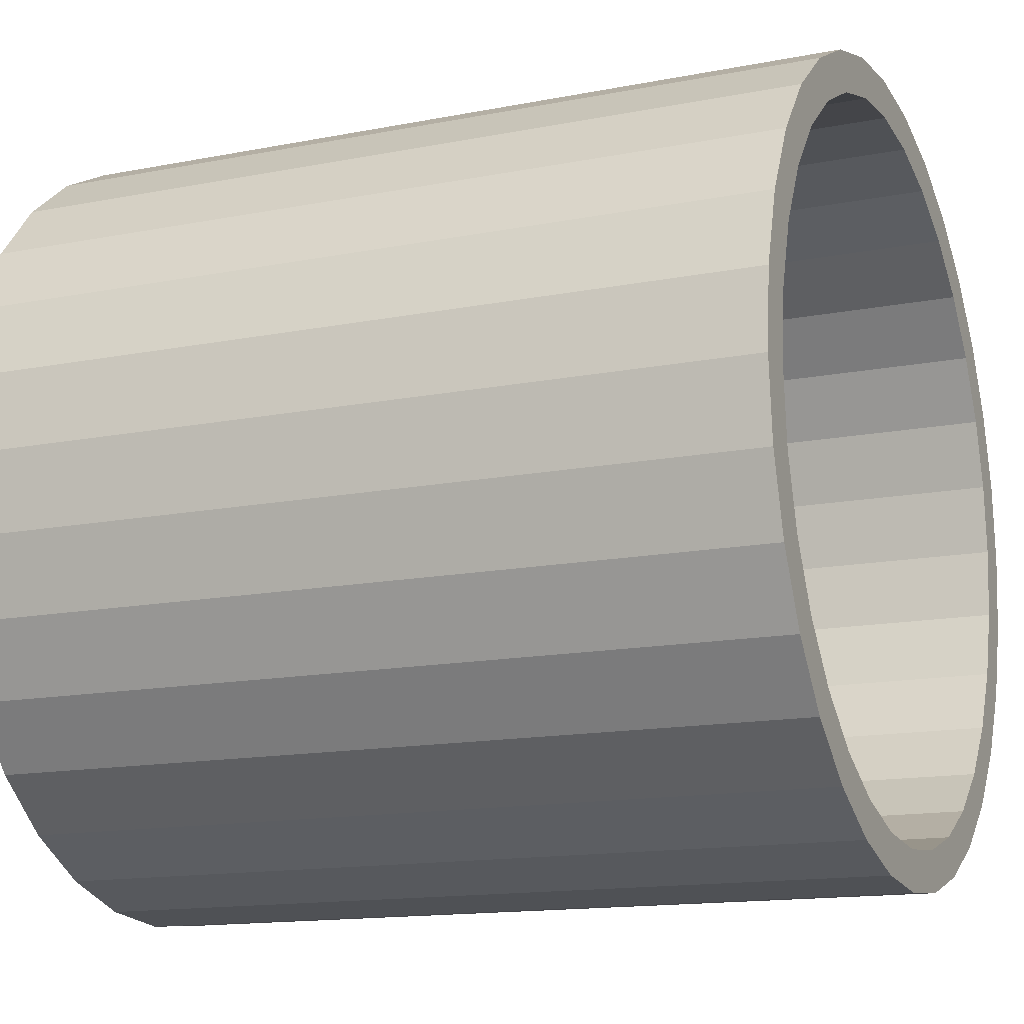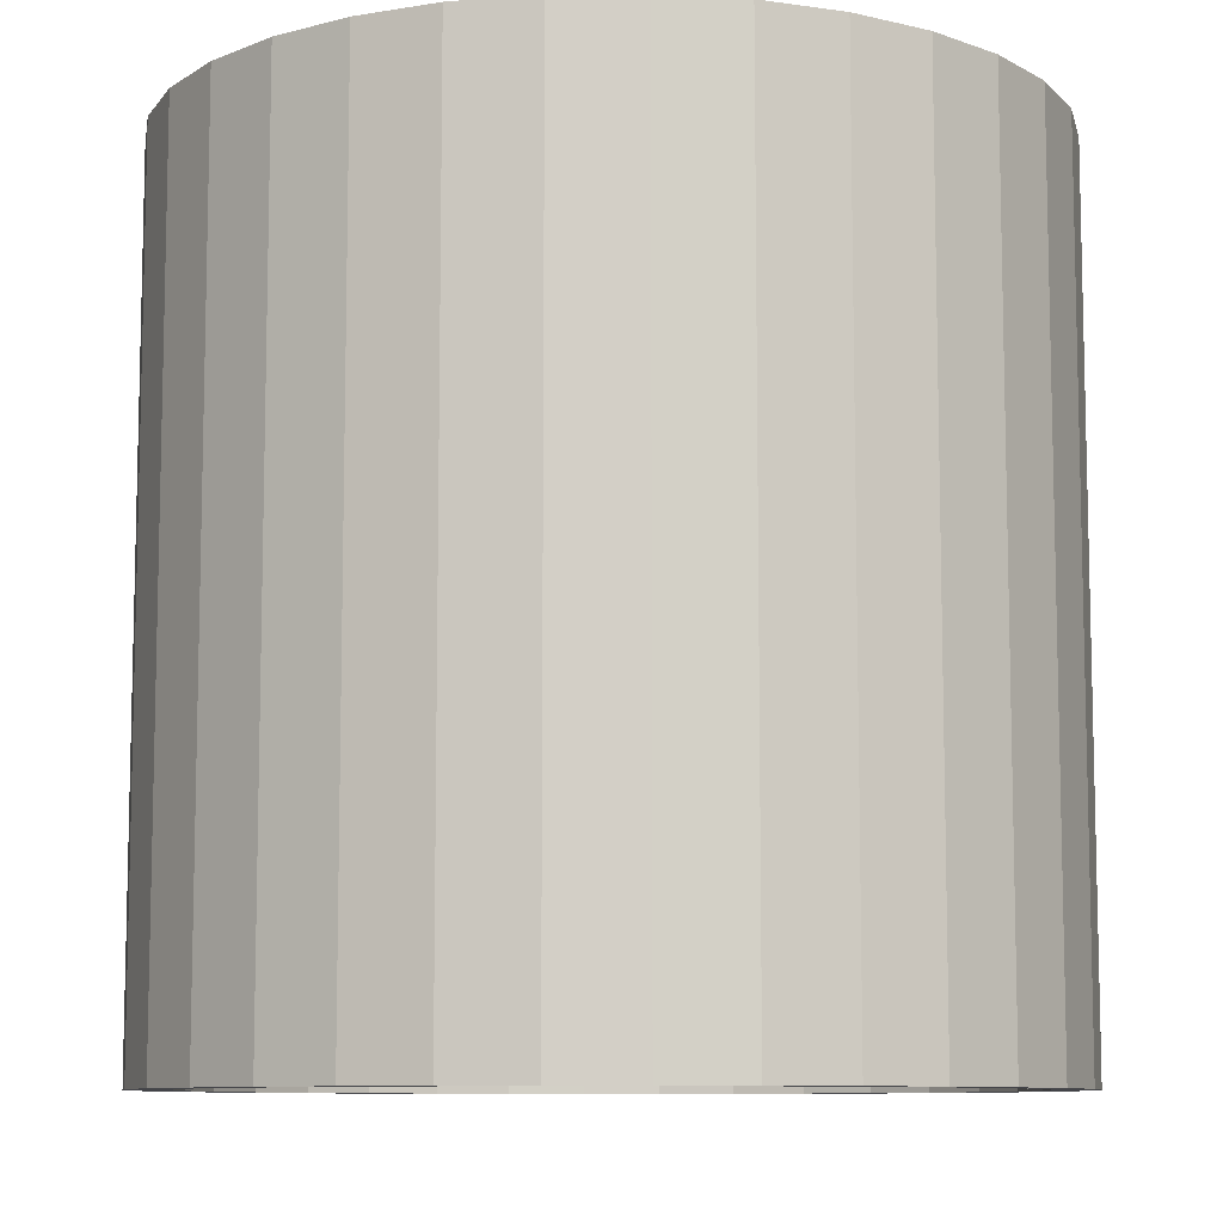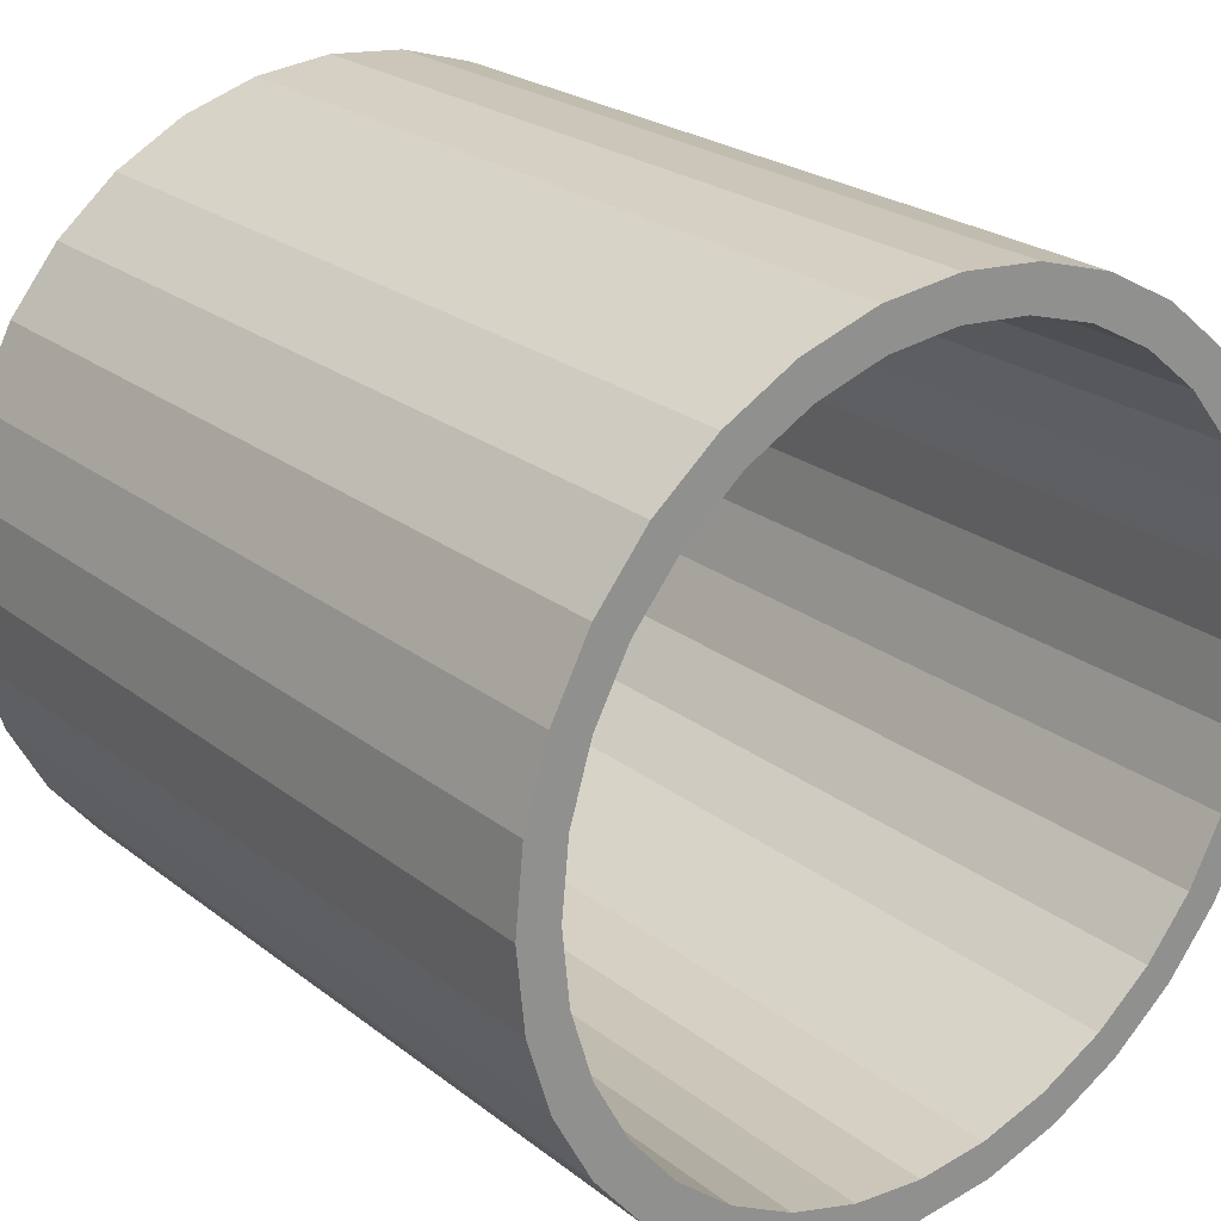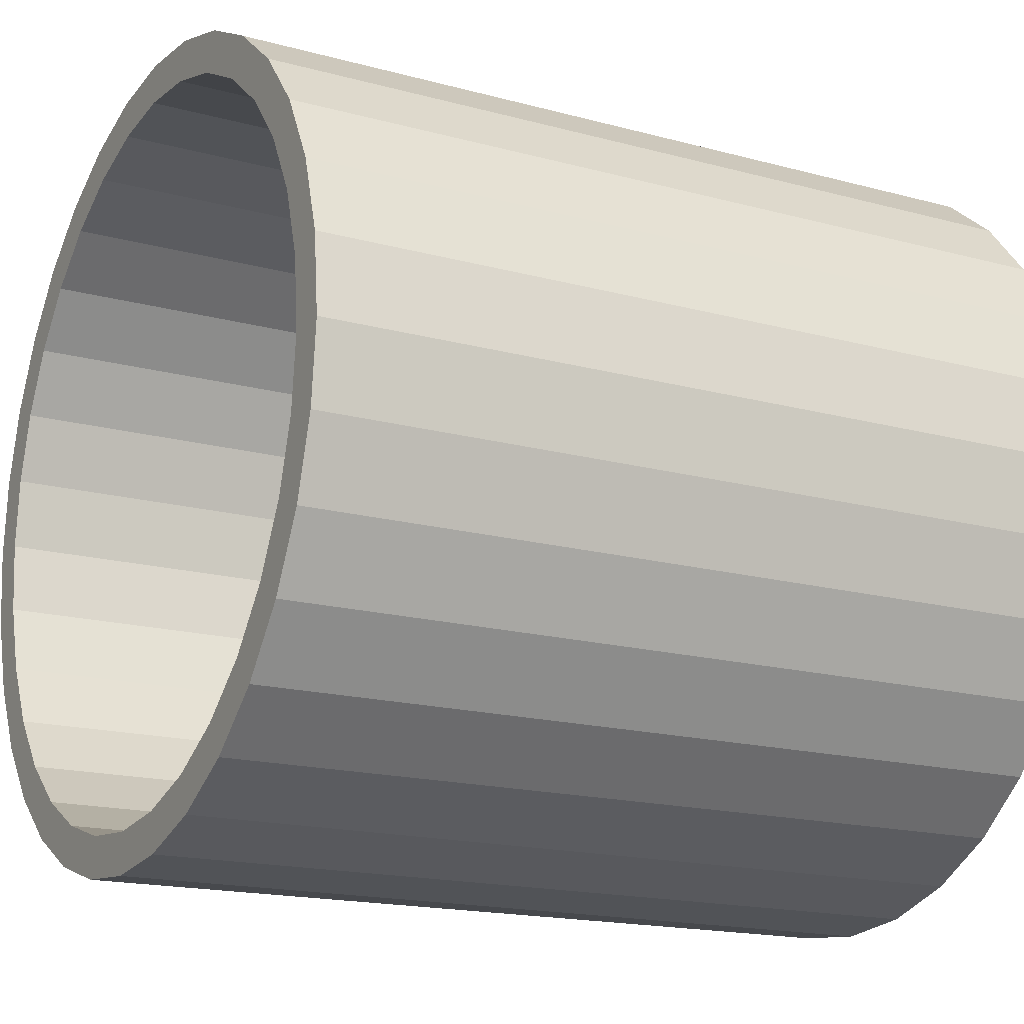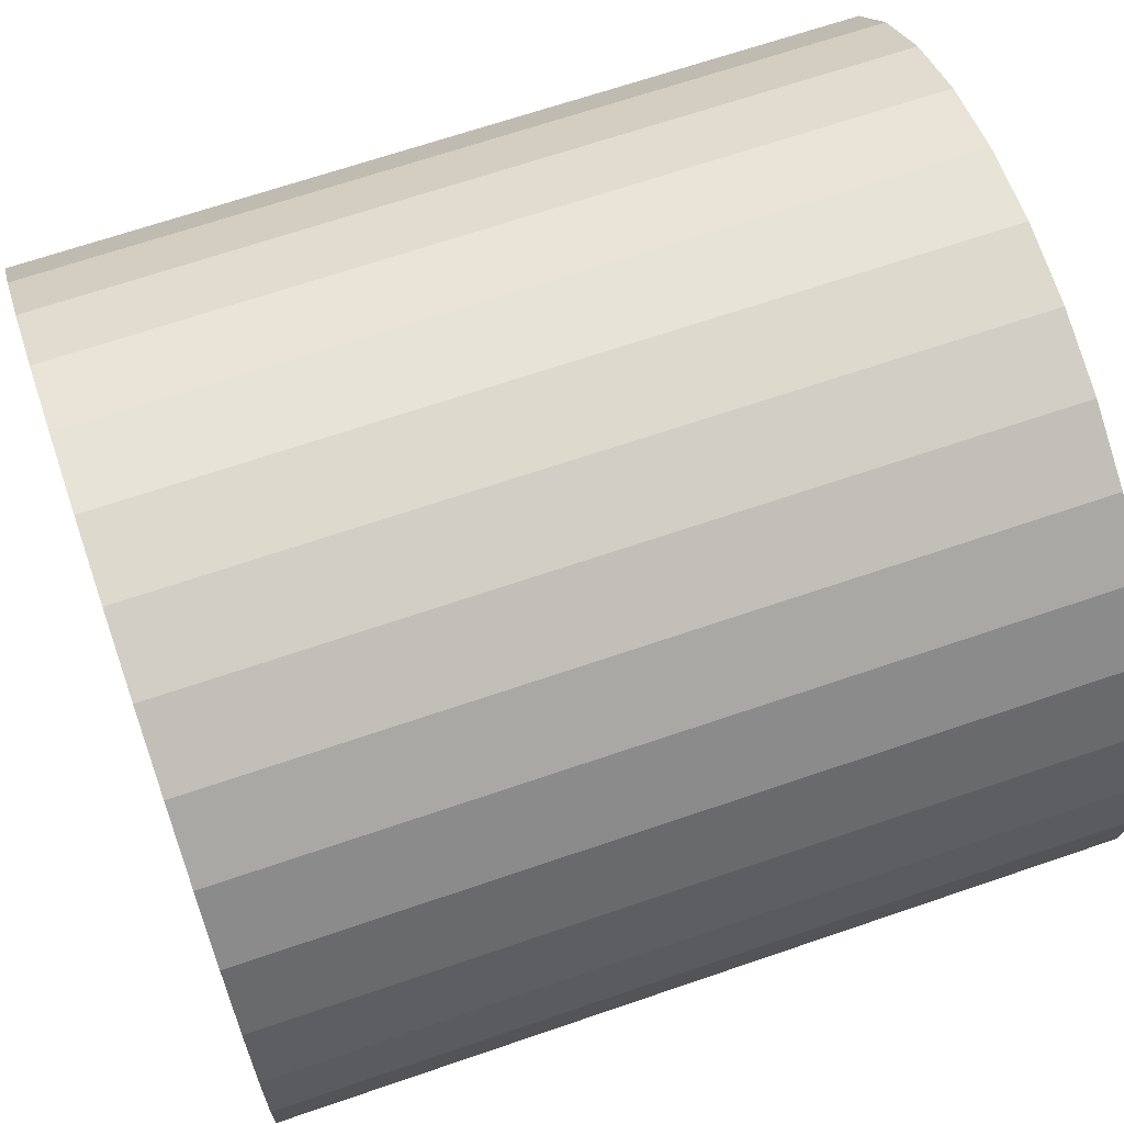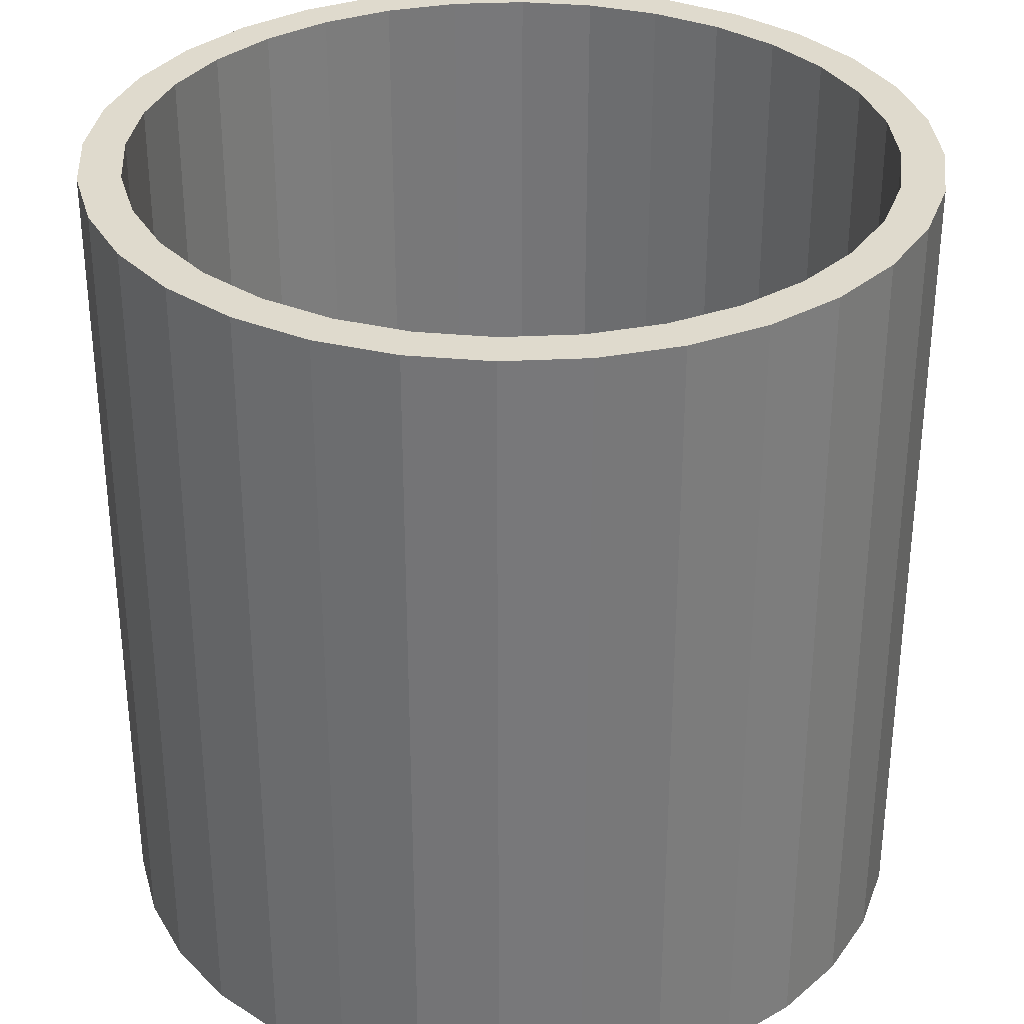
<metadata>
{"format":"obj","ext":"obj","renderer":"f3d","projection":"perspective","resolution":1024,"background":"white","views":[{"elev":-14.4,"azim":113.3,"up":"+Z"},{"elev":-9.1,"azim":74.6,"up":"+Y"},{"elev":23.9,"azim":-38.4,"up":"+Z"},{"elev":-17.1,"azim":61.3,"up":"+Z"},{"elev":67.0,"azim":71.0,"up":"+Z"},{"elev":32.7,"azim":-32.0,"up":"+Y"}]}
</metadata>
<code>
o Cylinder
v -0.007972 -1 -0.9786
v -0.007972 0.9996 -0.9786
v 0.1871 -1 -0.9594
v 0.1871 0.9996 -0.9594
v 0.3747 -1 -0.9025
v 0.3747 0.9996 -0.9025
v 0.5476 -1 -0.8101
v 0.5476 0.9996 -0.8101
v 0.6991 -1 -0.6857
v 0.6991 0.9996 -0.6857
v 0.8235 -1 -0.5342
v 0.8235 0.9996 -0.5342
v 0.9159 -1 -0.3613
v 0.9159 0.9996 -0.3613
v 0.9728 -1 -0.1737
v 0.9728 0.9996 -0.1737
v 0.992 -1 0.02138
v 0.992 0.9996 0.02138
v 0.9728 -1 0.2165
v 0.9728 0.9996 0.2165
v 0.9159 -1 0.4041
v 0.9159 0.9996 0.4041
v 0.8235 -1 0.577
v 0.8235 0.9996 0.577
v 0.6991 -1 0.7285
v 0.6991 0.9996 0.7285
v 0.5476 -1 0.8529
v 0.5476 0.9996 0.8529
v 0.3747 -1 0.9453
v 0.3747 0.9996 0.9453
v 0.1871 -1 1.002
v 0.1871 0.9996 1.002
v -0.007973 -1 1.021
v -0.007973 0.9996 1.021
v -0.2031 -1 1.002
v -0.2031 0.9996 1.002
v -0.3907 -1 0.9453
v -0.3907 0.9996 0.9453
v -0.5635 -1 0.8528
v -0.5635 0.9996 0.8528
v -0.7151 -1 0.7285
v -0.7151 0.9996 0.7285
v -0.8394 -1 0.577
v -0.8394 0.9996 0.577
v -0.9319 -1 0.4041
v -0.9319 0.9996 0.4041
v -0.9888 -1 0.2165
v -0.9888 0.9996 0.2165
v -1.008 -1 0.02138
v -1.008 0.9996 0.02138
v -0.9888 -1 -0.1737
v -0.9888 0.9996 -0.1737
v -0.9319 -1 -0.3613
v -0.9319 0.9996 -0.3613
v -0.8394 -1 -0.5342
v -0.8394 0.9996 -0.5342
v -0.7151 -1 -0.6857
v -0.7151 0.9996 -0.6857
v -0.5635 -1 -0.8101
v -0.5635 0.9996 -0.8101
v -0.3907 -1 -0.9025
v -0.3907 0.9996 -0.9025
v -0.2031 -1 -0.9594
v -0.2031 0.9996 -0.9594
v -0.007972 0.9996 -0.8786
v 0.1676 0.9996 -0.8613
v 0.3364 0.9996 -0.8101
v 0.492 0.9996 -0.7269
v 0.6284 0.9996 -0.615
v 0.7403 0.9996 -0.4786
v 0.8235 0.9996 -0.323
v 0.8747 0.9996 -0.1542
v 0.892 0.9996 0.02138
v 0.8747 0.9996 0.197
v 0.8235 0.9996 0.3658
v 0.7403 0.9996 0.5214
v 0.6284 0.9996 0.6578
v 0.492 0.9996 0.7697
v 0.3364 0.9996 0.8529
v 0.1676 0.9996 0.9041
v -0.007973 0.9996 0.9214
v -0.1836 0.9996 0.9041
v -0.3524 0.9996 0.8529
v -0.508 0.9996 0.7697
v -0.6444 0.9996 0.6578
v -0.7563 0.9996 0.5214
v -0.8395 0.9996 0.3658
v -0.8907 0.9996 0.197
v -0.908 0.9996 0.02138
v -0.8907 0.9996 -0.1542
v -0.8395 0.9996 -0.323
v -0.7563 0.9996 -0.4786
v -0.6444 0.9996 -0.615
v -0.508 0.9996 -0.7269
v -0.3524 0.9996 -0.8101
v -0.1836 0.9996 -0.8613
v -0.007972 -1 -0.8786
v 0.1676 -1 -0.8613
v 0.3364 -1 -0.8101
v 0.492 -1 -0.7269
v 0.6284 -1 -0.615
v 0.7403 -1 -0.4786
v 0.8235 -1 -0.323
v 0.8747 -1 -0.1542
v 0.892 -1 0.02138
v 0.8747 -1 0.197
v 0.8235 -1 0.3658
v 0.7403 -1 0.5214
v 0.6284 -1 0.6578
v 0.492 -1 0.7697
v 0.3364 -1 0.8529
v 0.1676 -1 0.9041
v -0.007973 -1 0.9214
v -0.1836 -1 0.9041
v -0.3524 -1 0.8529
v -0.508 -1 0.7697
v -0.6444 -1 0.6578
v -0.7563 -1 0.5214
v -0.8395 -1 0.3658
v -0.8907 -1 0.197
v -0.908 -1 0.02138
v -0.8907 -1 -0.1542
v -0.8395 -1 -0.323
v -0.7563 -1 -0.4786
v -0.6444 -1 -0.615
v -0.508 -1 -0.7269
v -0.3524 -1 -0.8101
v -0.1836 -1 -0.8613
f 1 2 4
f 1 4 3
f 3 4 6
f 3 6 5
f 5 6 8
f 5 8 7
f 7 8 10
f 7 10 9
f 9 10 12
f 9 12 11
f 11 12 14
f 11 14 13
f 13 14 16
f 13 16 15
f 15 16 18
f 15 18 17
f 17 18 20
f 17 20 19
f 19 20 22
f 19 22 21
f 21 22 24
f 21 24 23
f 23 24 26
f 23 26 25
f 25 26 28
f 25 28 27
f 27 28 30
f 27 30 29
f 29 30 32
f 29 32 31
f 31 32 34
f 31 34 33
f 33 34 36
f 33 36 35
f 35 36 38
f 35 38 37
f 37 38 40
f 37 40 39
f 39 40 42
f 39 42 41
f 41 42 44
f 41 44 43
f 43 44 46
f 43 46 45
f 45 46 48
f 45 48 47
f 47 48 50
f 47 50 49
f 49 50 52
f 49 52 51
f 51 52 54
f 51 54 53
f 53 54 56
f 53 56 55
f 55 56 58
f 55 58 57
f 57 58 60
f 57 60 59
f 59 60 62
f 59 62 61
f 2 64 96
f 2 96 65
f 2 1 63
f 2 63 64
f 61 62 64
f 61 64 63
f 19 21 107
f 19 107 106
f 42 40 84
f 42 84 85
f 18 16 72
f 18 72 73
f 56 54 91
f 56 91 92
f 32 30 79
f 32 79 80
f 8 6 67
f 8 67 68
f 46 44 86
f 46 86 87
f 22 20 74
f 22 74 75
f 60 58 93
f 60 93 94
f 36 34 81
f 36 81 82
f 12 10 69
f 12 69 70
f 50 48 88
f 50 88 89
f 26 24 76
f 26 76 77
f 64 62 95
f 64 95 96
f 40 38 83
f 40 83 84
f 16 14 71
f 16 71 72
f 54 52 90
f 54 90 91
f 30 28 78
f 30 78 79
f 6 4 66
f 6 66 67
f 44 42 85
f 44 85 86
f 20 18 73
f 20 73 74
f 58 56 92
f 58 92 93
f 34 32 80
f 34 80 81
f 10 8 68
f 10 68 69
f 48 46 87
f 48 87 88
f 4 2 65
f 4 65 66
f 24 22 75
f 24 75 76
f 62 60 94
f 62 94 95
f 38 36 82
f 38 82 83
f 14 12 70
f 14 70 71
f 52 50 89
f 52 89 90
f 28 26 77
f 28 77 78
f 57 59 126
f 57 126 125
f 33 35 114
f 33 114 113
f 9 11 102
f 9 102 101
f 47 49 121
f 47 121 120
f 23 25 109
f 23 109 108
f 61 63 128
f 61 128 127
f 37 39 116
f 37 116 115
f 13 15 104
f 13 104 103
f 51 53 123
f 51 123 122
f 27 29 111
f 27 111 110
f 3 5 99
f 3 99 98
f 41 43 118
f 41 118 117
f 17 19 106
f 17 106 105
f 55 57 125
f 55 125 124
f 31 33 113
f 31 113 112
f 7 9 101
f 7 101 100
f 45 47 120
f 45 120 119
f 1 3 98
f 1 98 97
f 21 23 108
f 21 108 107
f 59 61 127
f 59 127 126
f 35 37 115
f 35 115 114
f 11 13 103
f 11 103 102
f 49 51 122
f 49 122 121
f 25 27 110
f 25 110 109
f 63 1 97
f 63 97 128
f 39 41 117
f 39 117 116
f 15 17 105
f 15 105 104
f 53 55 124
f 53 124 123
f 29 31 112
f 29 112 111
f 5 7 100
f 5 100 99
f 43 45 119
f 43 119 118
f 113 81 80
f 113 80 112
f 112 80 79
f 112 79 111
f 111 79 78
f 111 78 110
f 110 78 77
f 110 77 109
f 109 77 76
f 109 76 108
f 108 76 75
f 108 75 107
f 107 75 74
f 107 74 106
f 106 74 73
f 106 73 105
f 105 73 72
f 105 72 104
f 104 72 71
f 104 71 103
f 103 71 70
f 103 70 102
f 102 70 69
f 102 69 101
f 101 69 68
f 101 68 100
f 100 68 67
f 100 67 99
f 99 67 66
f 99 66 98
f 98 66 65
f 98 65 97
f 97 65 96
f 97 96 128
f 128 96 95
f 128 95 127
f 127 95 94
f 127 94 126
f 126 94 93
f 126 93 125
f 125 93 92
f 125 92 124
f 124 92 91
f 124 91 123
f 123 91 90
f 123 90 122
f 122 90 89
f 122 89 121
f 121 89 88
f 121 88 120
f 120 88 87
f 120 87 119
f 119 87 86
f 119 86 118
f 118 86 85
f 118 85 117
f 117 85 84
f 117 84 116
f 116 84 83
f 116 83 115
f 115 83 82
f 115 82 114
f 114 82 81
f 114 81 113

</code>
